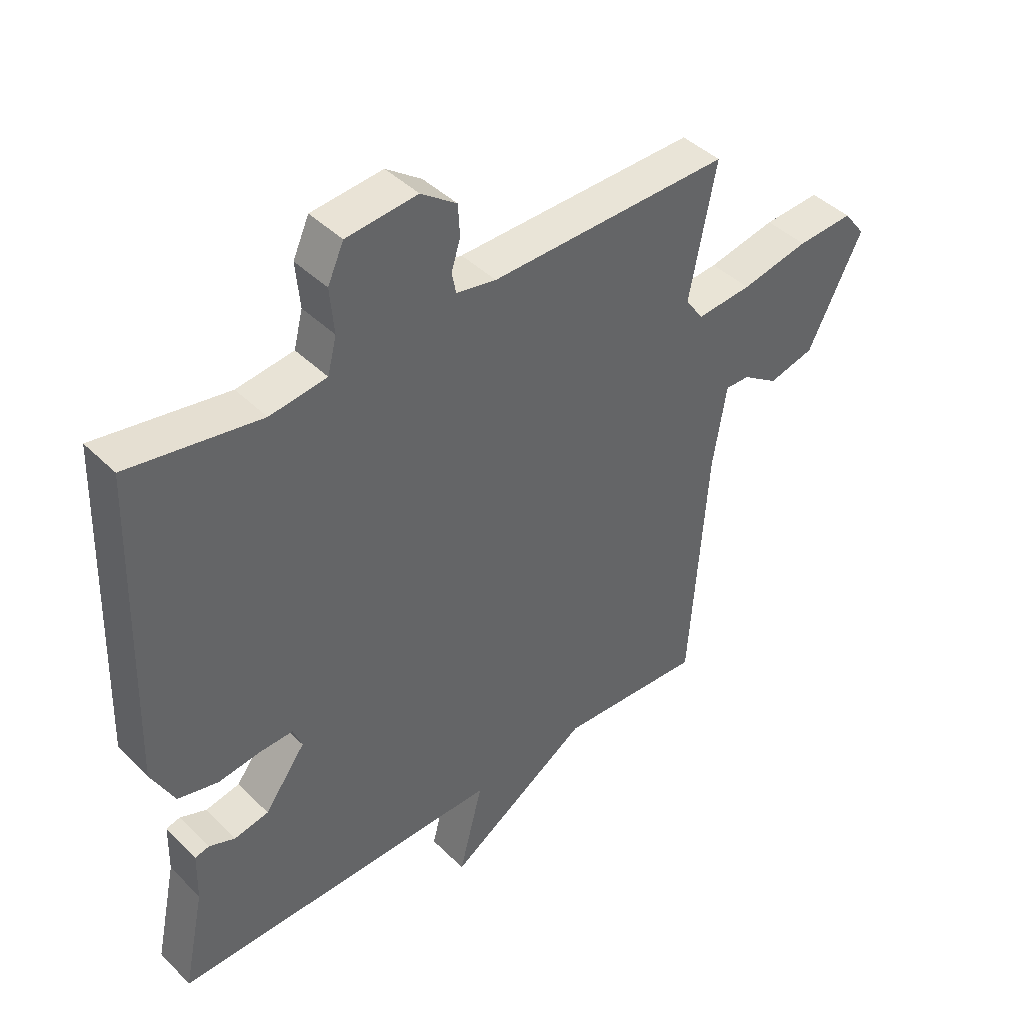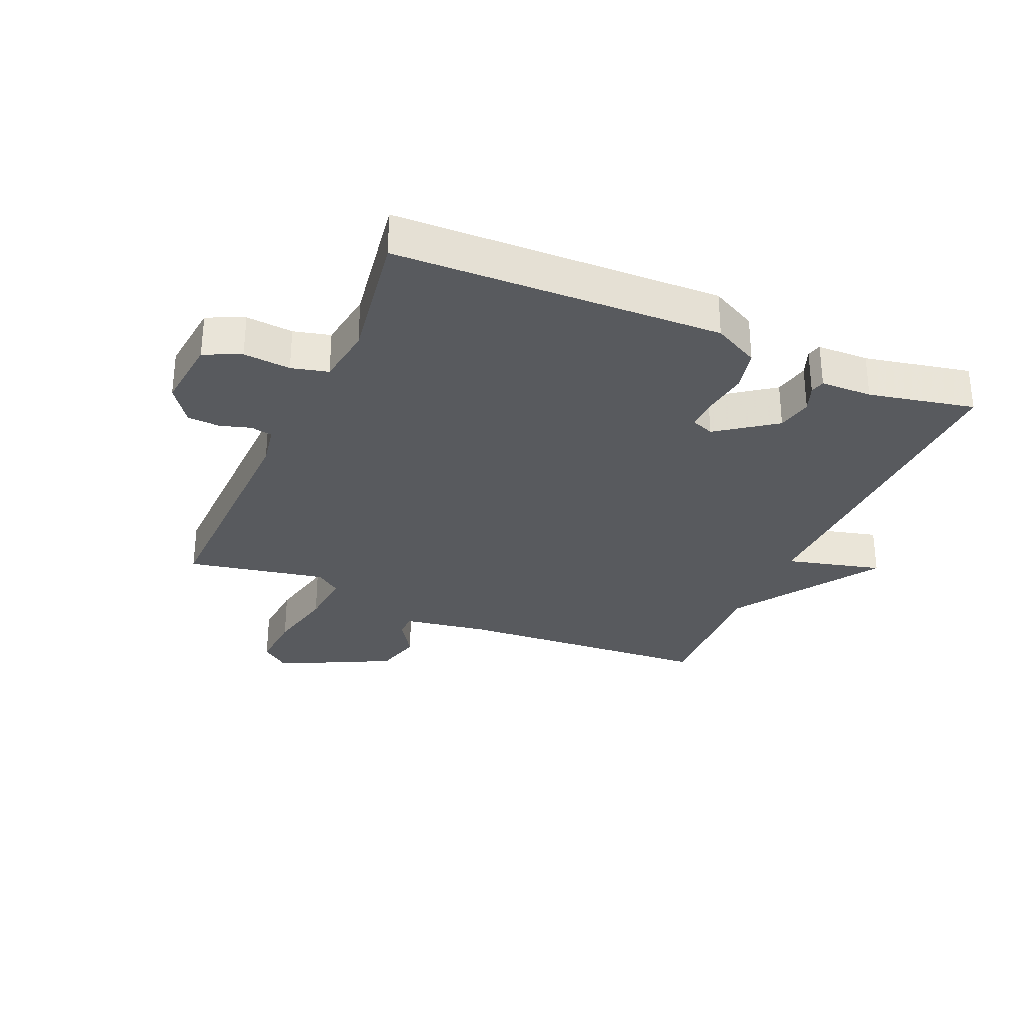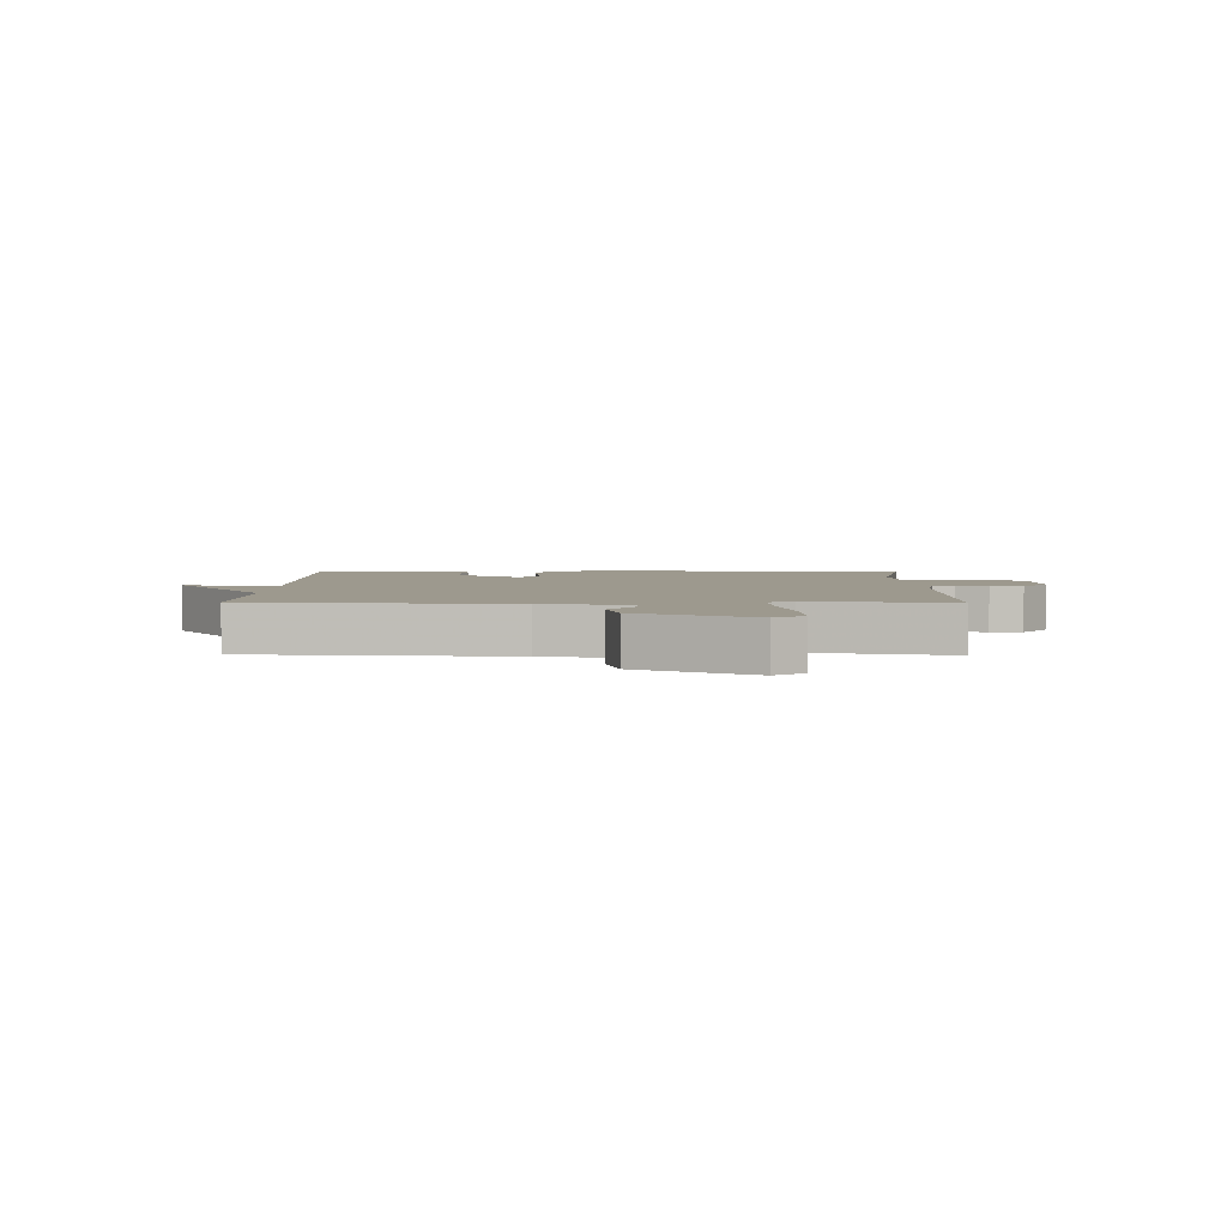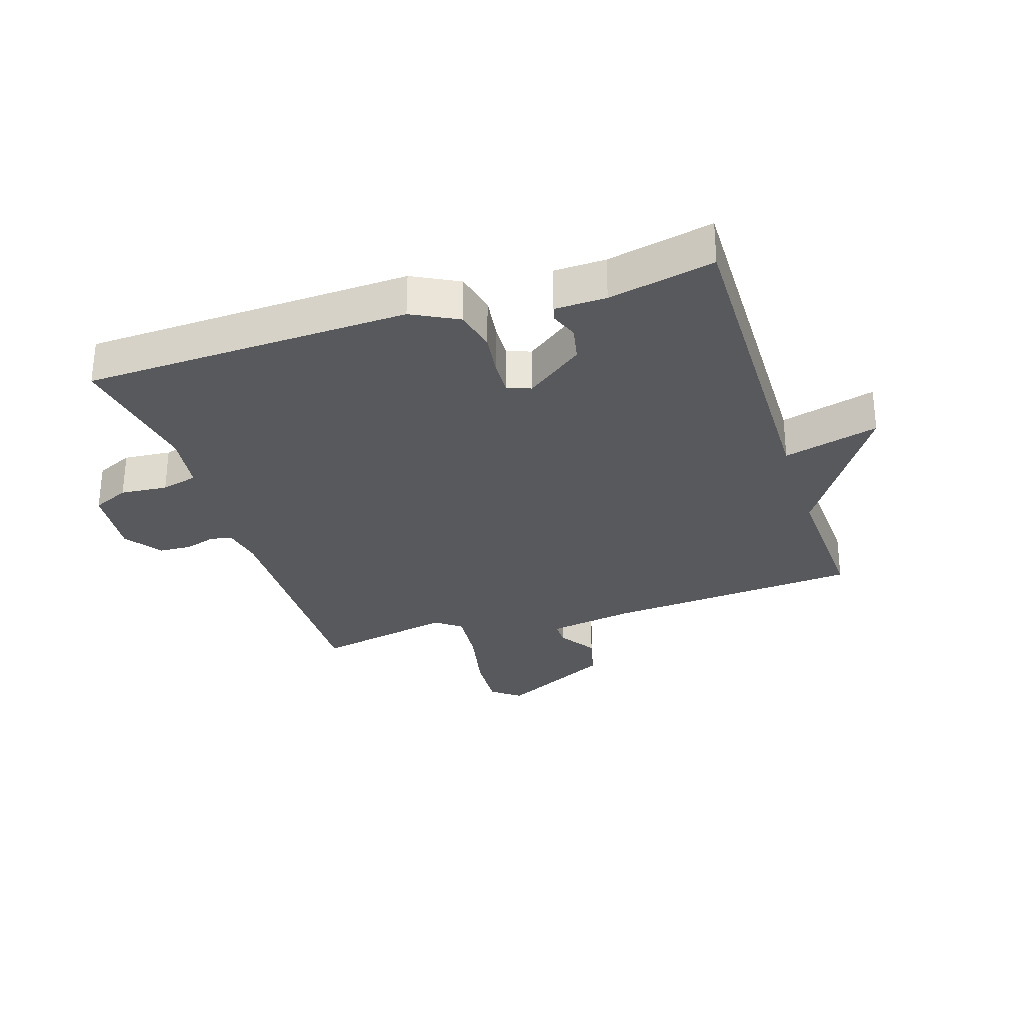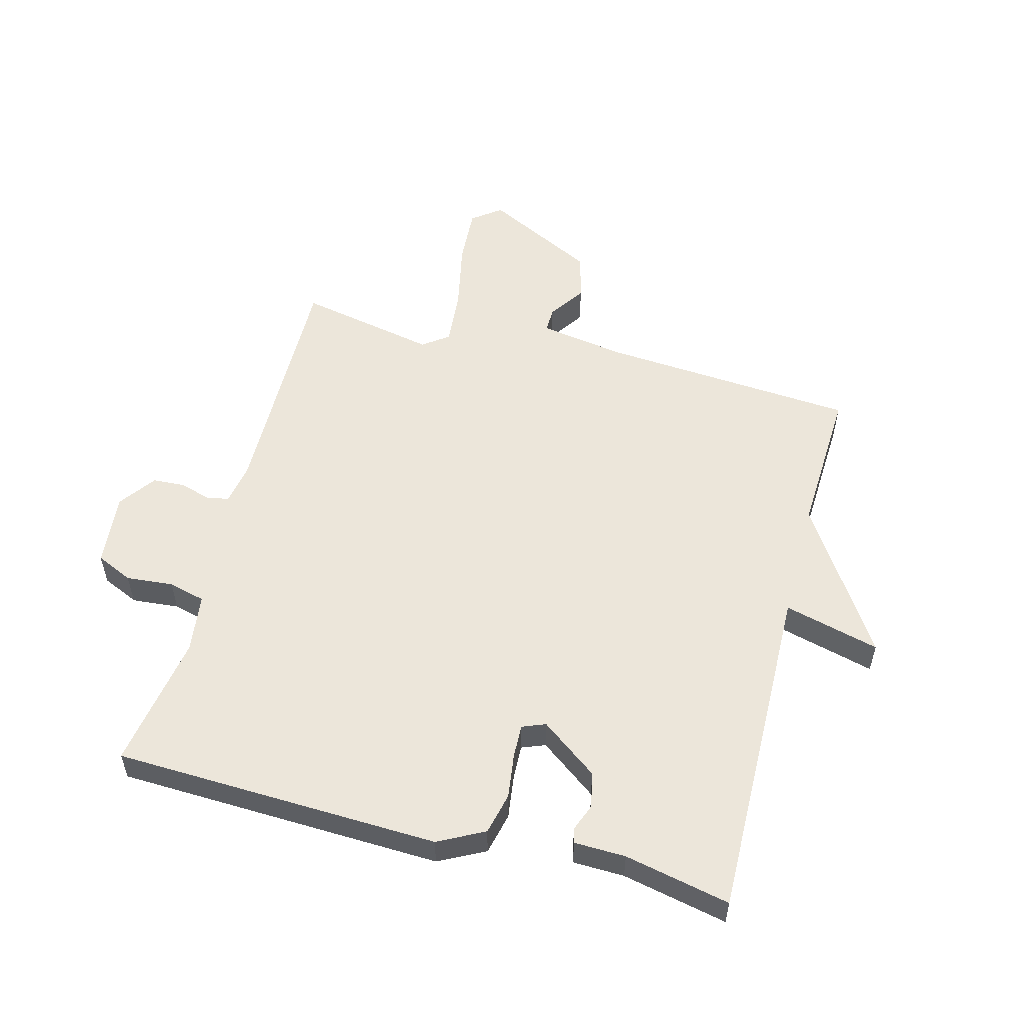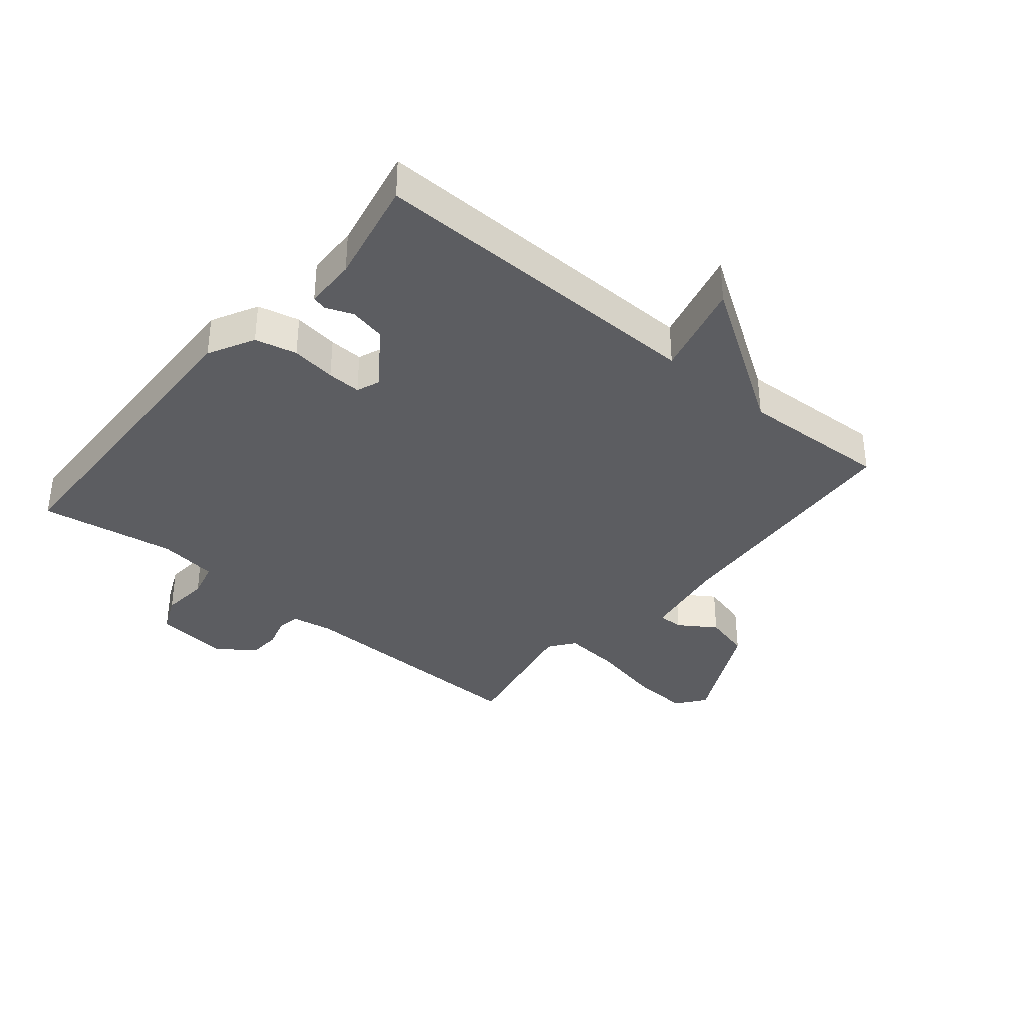
<metadata>
{"format":"obj","ext":"obj","renderer":"f3d","projection":"perspective","resolution":1024,"background":"white","views":[{"elev":42.6,"azim":139.3,"up":"+Z"},{"elev":-30.5,"azim":66.4,"up":"+Y"},{"elev":3.4,"azim":-89.0,"up":"+Y"},{"elev":-29.8,"azim":108.0,"up":"+Y"},{"elev":54.6,"azim":104.9,"up":"+Y"},{"elev":-36.3,"azim":140.1,"up":"+Y"}]}
</metadata>
<code>
v -0.5 0.07 -0.5
v -0.53 0.07 -0.081
v -0.553 0.07 0.06
v -0.594 0.07 0.059
v -0.654 0.07 0.019
v -0.731 0.07 0.039
v -0.823 0.07 0.222
v -0.787 0.07 0.269
v -0.692 0.07 0.263
v -0.578 0.07 0.239
v -0.486 0.07 0.231
v -0.455 0.07 0.273
v -0.5 0.07 0.5
v -0.095 0.07 0.492
v -0.028 0.07 0.504
v -0.021 0.07 0.54
v -0.036 0.07 0.59
v -0.033 0.07 0.643
v 0.027 0.07 0.686
v 0.147 0.07 0.674
v 0.174 0.07 0.614
v 0.167 0.07 0.537
v 0.182 0.07 0.477
v 0.278 0.07 0.464
v 0.5 0.07 0.5
v 0.517 0.07 -0.032
v 0.478 0.07 -0.107
v 0.41 0.07 -0.123
v 0.337 0.07 -0.113
v 0.282 0.07 -0.111
v 0.267 0.07 -0.149
v 0.336 0.07 -0.243
v 0.394 0.07 -0.255
v 0.438 0.07 -0.238
v 0.462 0.07 -0.244
v 0.464 0.07 -0.328
v 0.5 0.07 -0.5
v -0.057 0.07 -0.489
v -0.017 0.07 -0.645
v -0.257 0.07 -0.489
v -0.5 0 -0.5
v -0.53 0 -0.081
v -0.553 0 0.06
v -0.594 0 0.059
v -0.654 0 0.019
v -0.731 0 0.039
v -0.823 0 0.222
v -0.787 0 0.269
v -0.692 0 0.263
v -0.578 0 0.239
v -0.486 0 0.231
v -0.455 0 0.273
v -0.5 0 0.5
v -0.095 0 0.492
v -0.028 0 0.504
v -0.021 0 0.54
v -0.036 0 0.59
v -0.033 0 0.643
v 0.027 0 0.686
v 0.147 0 0.674
v 0.174 0 0.614
v 0.167 0 0.537
v 0.182 0 0.477
v 0.278 0 0.464
v 0.5 0 0.5
v 0.517 0 -0.032
v 0.478 0 -0.107
v 0.41 0 -0.123
v 0.337 0 -0.113
v 0.282 0 -0.111
v 0.267 0 -0.149
v 0.336 0 -0.243
v 0.394 0 -0.255
v 0.438 0 -0.238
v 0.462 0 -0.244
v 0.464 0 -0.328
v 0.5 0 -0.5
v -0.057 0 -0.489
v -0.017 0 -0.645
v -0.257 0 -0.489
f 38 39 40
f 36 37 38
f 35 36 38
f 34 35 38
f 33 34 38
f 32 33 38 40
f 40 1 2
f 32 40 2
f 31 32 2
f 27 28 29
f 26 27 29
f 25 26 29
f 24 25 29
f 23 24 29 30
f 31 2 3
f 30 31 3
f 23 30 3
f 22 23 3
f 20 21 22
f 19 20 22
f 18 19 22
f 17 18 22
f 16 17 22
f 12 13 14
f 11 12 14 15
f 8 9 10
f 7 8 10
f 6 7 10
f 5 6 10
f 4 5 10
f 4 10 11
f 3 4 11 15
f 15 16 22
f 3 15 22
f 80 79 78
f 78 77 76
f 78 76 75
f 78 75 74
f 78 74 73
f 80 78 73 72
f 42 41 80
f 42 80 72
f 42 72 71
f 69 68 67
f 69 67 66
f 69 66 65
f 69 65 64
f 70 69 64 63
f 43 42 71
f 43 71 70
f 43 70 63
f 43 63 62
f 62 61 60
f 62 60 59
f 62 59 58
f 62 58 57
f 62 57 56
f 54 53 52
f 55 54 52 51
f 50 49 48
f 50 48 47
f 50 47 46
f 50 46 45
f 50 45 44
f 51 50 44
f 55 51 44 43
f 62 56 55
f 62 55 43
f 1 41 42 2
f 2 42 43 3
f 3 43 44 4
f 4 44 45 5
f 5 45 46 6
f 6 46 47 7
f 7 47 48 8
f 8 48 49 9
f 9 49 50 10
f 10 50 51 11
f 11 51 52 12
f 12 52 53 13
f 13 53 54 14
f 14 54 55 15
f 15 55 56 16
f 16 56 57 17
f 17 57 58 18
f 18 58 59 19
f 19 59 60 20
f 20 60 61 21
f 21 61 62 22
f 22 62 63 23
f 23 63 64 24
f 24 64 65 25
f 25 65 66 26
f 26 66 67 27
f 27 67 68 28
f 28 68 69 29
f 29 69 70 30
f 30 70 71 31
f 31 71 72 32
f 32 72 73 33
f 33 73 74 34
f 34 74 75 35
f 35 75 76 36
f 36 76 77 37
f 37 77 78 38
f 38 78 79 39
f 39 79 80 40
f 40 80 41 1

</code>
